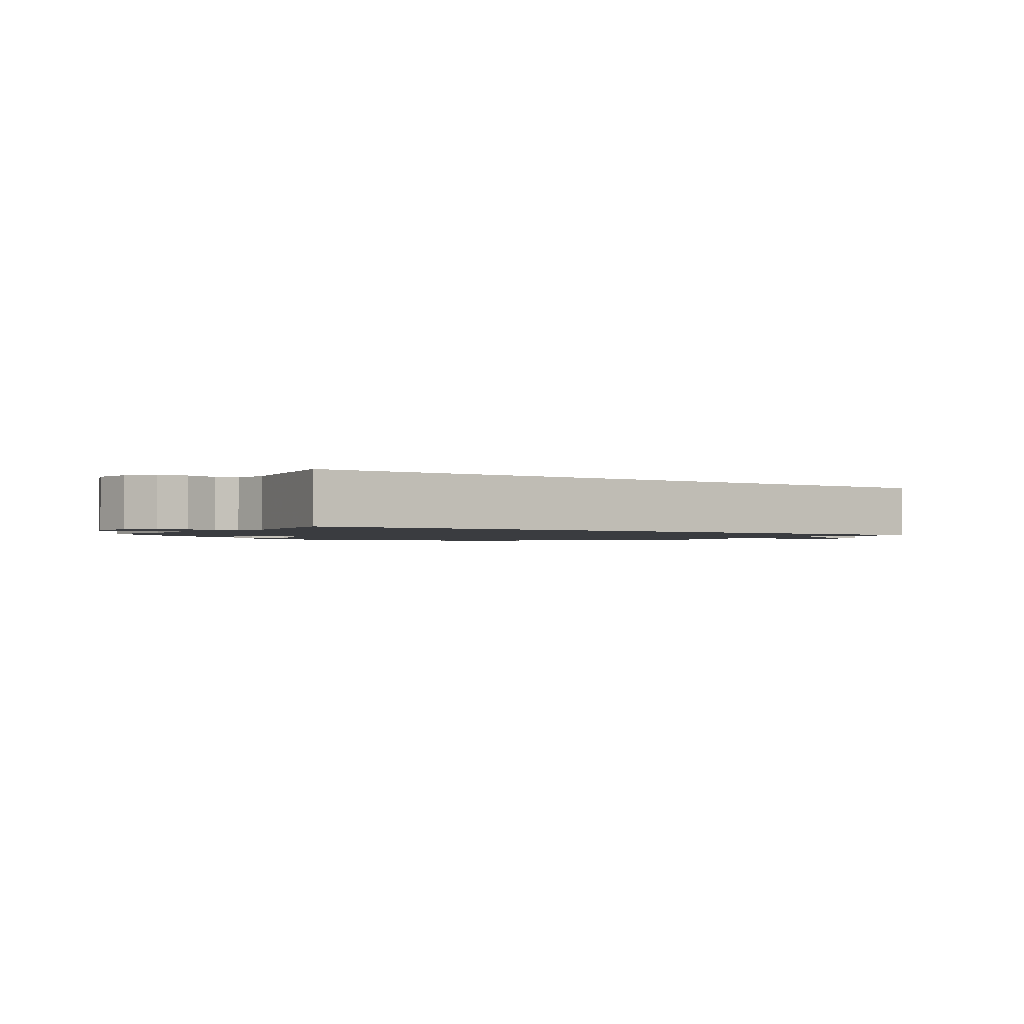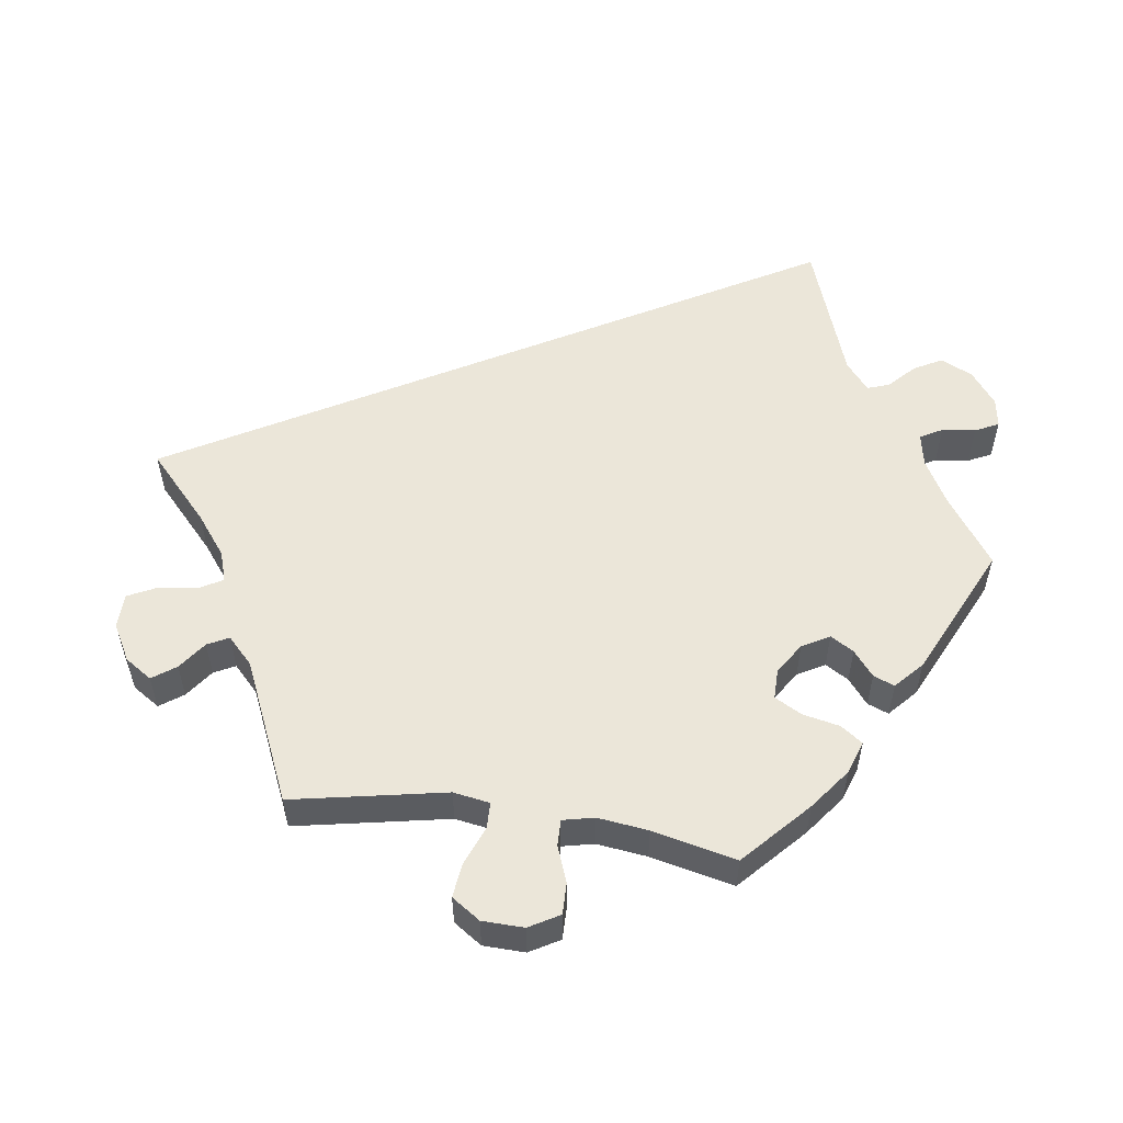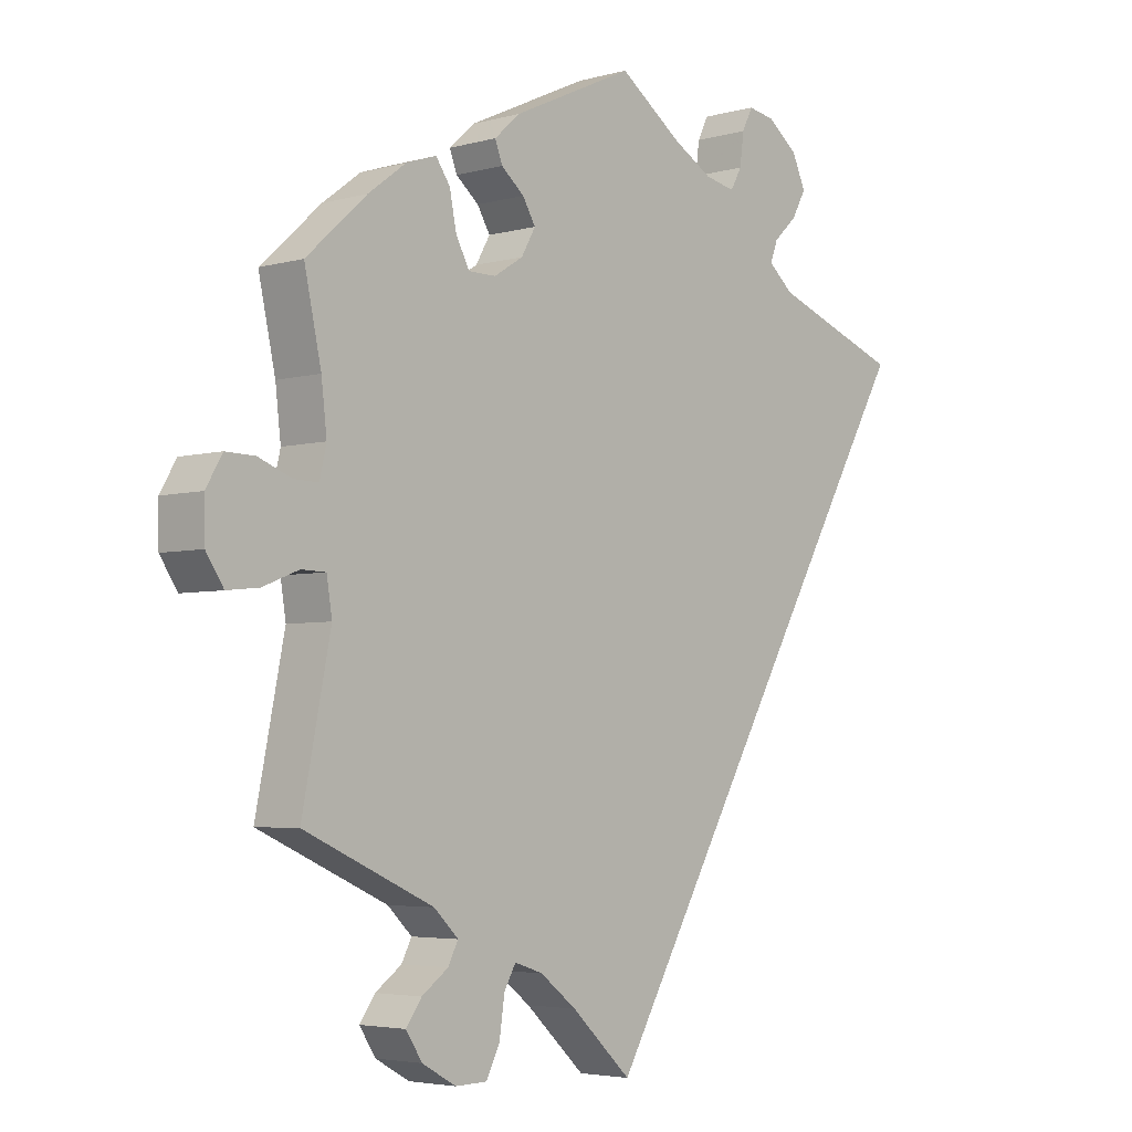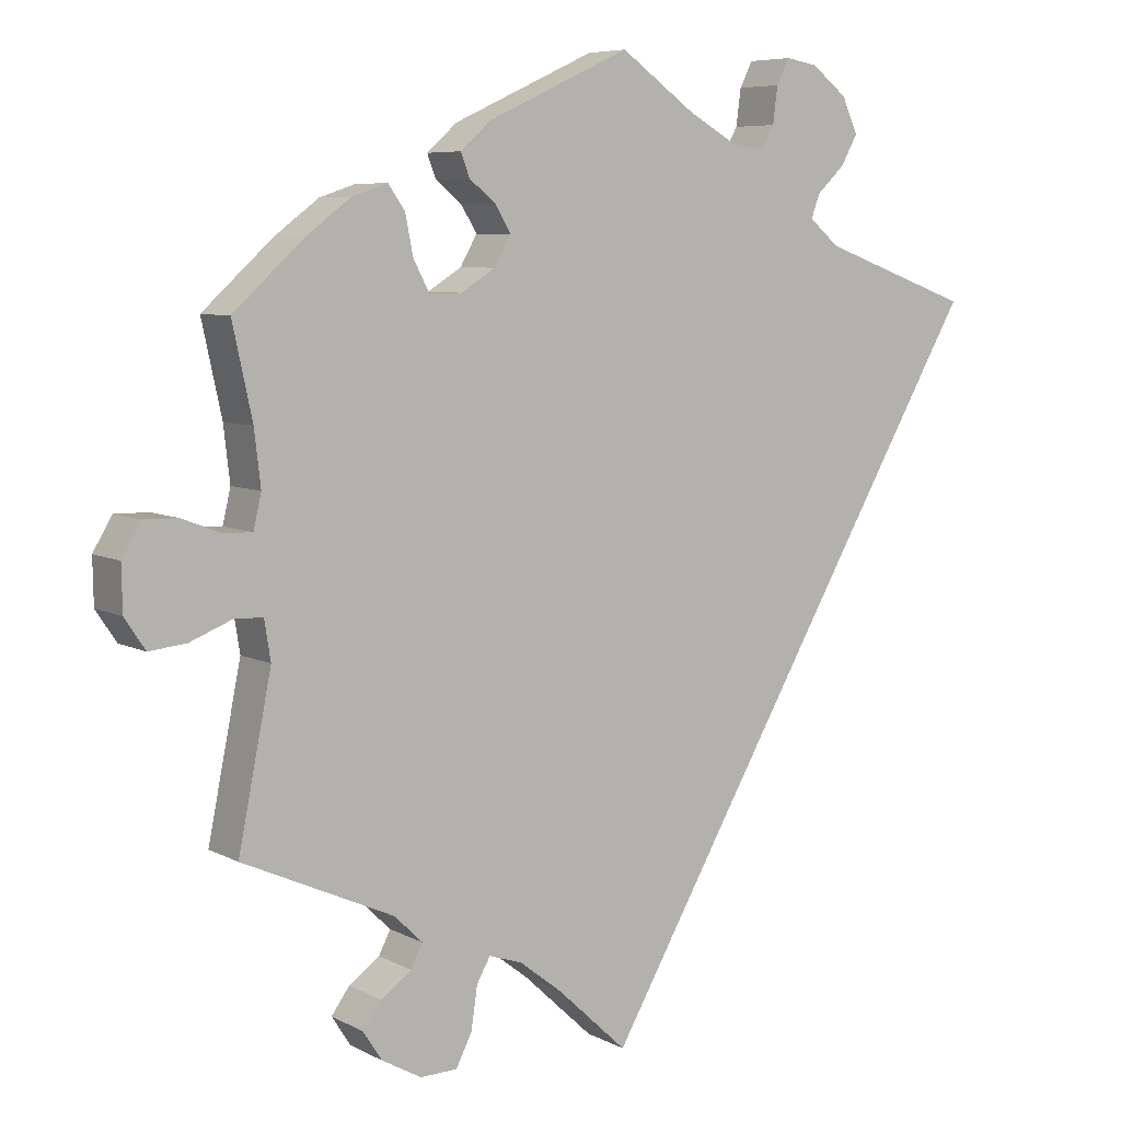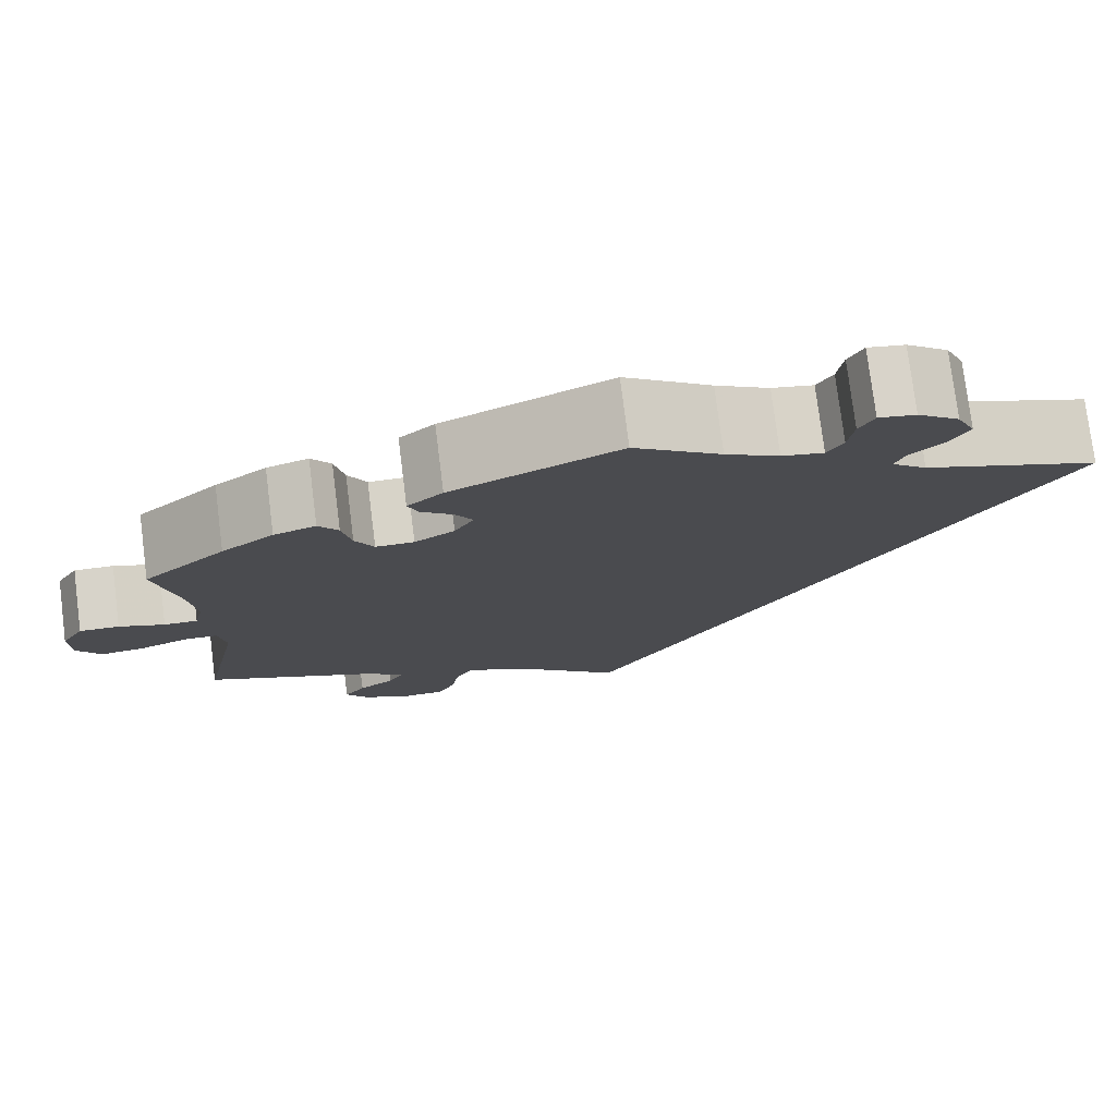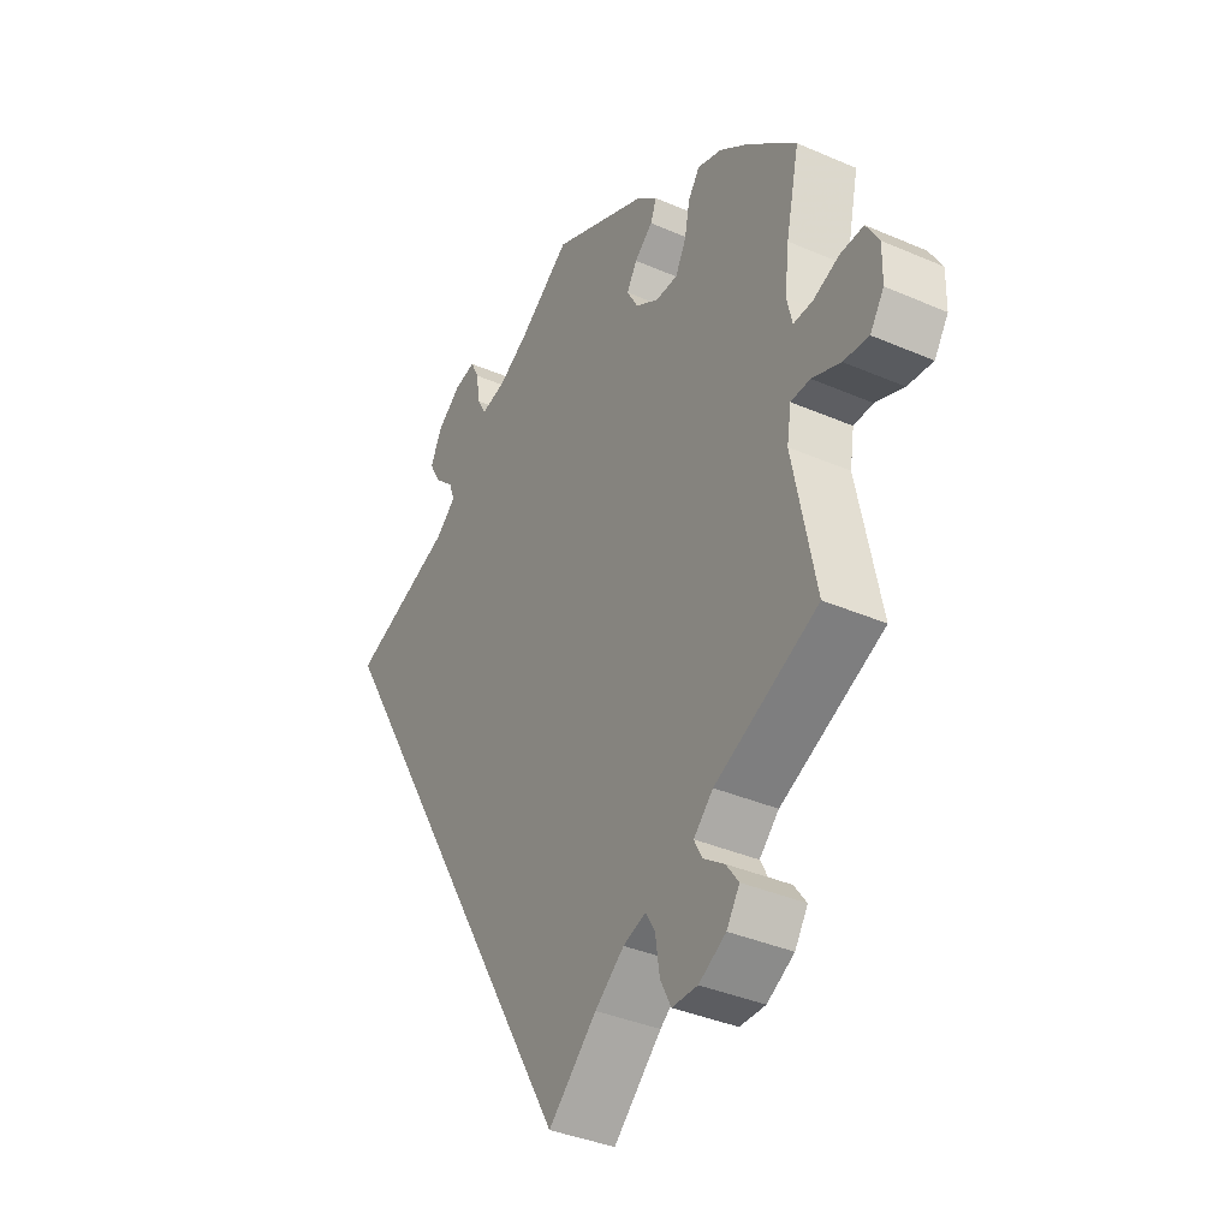
<metadata>
{"format":"obj","ext":"obj","renderer":"f3d","projection":"perspective","resolution":1024,"background":"white","views":[{"elev":-1.7,"azim":85.4,"up":"+Y"},{"elev":55.2,"azim":-81.5,"up":"+Y"},{"elev":-4.2,"azim":-47.9,"up":"+Z"},{"elev":6.8,"azim":-34.2,"up":"+Z"},{"elev":77.0,"azim":-7.2,"up":"+Z"},{"elev":-37.5,"azim":-119.0,"up":"+Z"}]}
</metadata>
<code>
v 0 0.07 -0.578
v -0.089 0.07 -0.495
v -0.143 0.07 -0.453
v -0.185 0.07 -0.439
v -0.202 0.07 -0.469
v -0.21 0.07 -0.523
v -0.23 0.07 -0.563
v -0.277 0.07 -0.564
v -0.327 0.07 -0.536
v -0.351 0.07 -0.499
v -0.328 0.07 -0.467
v -0.289 0.07 -0.439
v -0.274 0.07 -0.41
v -0.31 0.07 -0.375
v -0.501 0.07 -0.289
v -0.459 0.07 -0.08
v -0.467 0.07 -0.03
v -0.503 0.07 -0.029
v -0.556 0.07 -0.05
v -0.603 0.07 -0.055
v -0.629 0.07 -0.016
v -0.63 0.07 0.041
v -0.606 0.07 0.082
v -0.563 0.07 0.081
v -0.514 0.07 0.062
v -0.478 0.07 0.061
v -0.468 0.07 0.104
v -0.476 0.07 0.173
v -0.501 0.07 0.288
v -0.412 0.07 0.369
v -0.356 0.07 0.411
v -0.311 0.07 0.426
v -0.29 0.07 0.396
v -0.28 0.07 0.346
v -0.26 0.07 0.308
v -0.219 0.07 0.308
v -0.176 0.07 0.335
v -0.155 0.07 0.372
v -0.174 0.07 0.404
v -0.208 0.07 0.432
v -0.219 0.07 0.461
v -0.181 0.07 0.495
v -0.001 0.07 0.578
v 0.093 0.07 0.511
v 0.151 0.07 0.478
v 0.196 0.07 0.469
v 0.213 0.07 0.499
v 0.219 0.07 0.545
v 0.235 0.07 0.577
v 0.275 0.07 0.57
v 0.32 0.07 0.535
v 0.34 0.07 0.491
v 0.319 0.07 0.453
v 0.284 0.07 0.42
v 0.273 0.07 0.39
v 0.311 0.07 0.358
v 0.501 0.07 0.289
v 0 0 -0.578
v -0.089 0 -0.495
v -0.143 0 -0.453
v -0.185 0 -0.439
v -0.202 0 -0.469
v -0.21 0 -0.523
v -0.23 0 -0.563
v -0.277 0 -0.564
v -0.327 0 -0.536
v -0.351 0 -0.499
v -0.328 0 -0.467
v -0.289 0 -0.439
v -0.274 0 -0.41
v -0.31 0 -0.375
v -0.501 0 -0.289
v -0.459 0 -0.08
v -0.467 0 -0.03
v -0.503 0 -0.029
v -0.556 0 -0.05
v -0.603 0 -0.055
v -0.629 0 -0.016
v -0.63 0 0.041
v -0.606 0 0.082
v -0.563 0 0.081
v -0.514 0 0.062
v -0.478 0 0.061
v -0.468 0 0.104
v -0.476 0 0.173
v -0.501 0 0.288
v -0.412 0 0.369
v -0.356 0 0.411
v -0.311 0 0.426
v -0.29 0 0.396
v -0.28 0 0.346
v -0.26 0 0.308
v -0.219 0 0.308
v -0.176 0 0.335
v -0.155 0 0.372
v -0.174 0 0.404
v -0.208 0 0.432
v -0.219 0 0.461
v -0.181 0 0.495
v -0.001 0 0.578
v 0.093 0 0.511
v 0.151 0 0.478
v 0.196 0 0.469
v 0.213 0 0.499
v 0.219 0 0.545
v 0.235 0 0.577
v 0.275 0 0.57
v 0.32 0 0.535
v 0.34 0 0.491
v 0.319 0 0.453
v 0.284 0 0.42
v 0.273 0 0.39
v 0.311 0 0.358
v 0.501 0 0.289
f 56 57 1 2
f 55 56 2 3
f 54 55 3 4
f 51 52 53 54
f 51 54 4 5
f 50 51 5
f 47 48 49 50
f 46 47 50 5
f 45 46 5
f 44 45 5
f 43 44 5
f 39 40 41 42
f 38 39 42 43
f 37 38 43 5
f 31 32 33 34
f 31 34 35
f 28 29 30 31
f 27 28 31 35
f 26 27 35 36
f 22 23 24 25
f 22 25 26
f 21 22 26
f 18 19 20 21
f 17 18 21 26
f 16 17 26 36
f 14 15 16 36
f 9 10 11 12
f 9 12 13
f 8 9 13
f 7 8 13
f 6 7 13
f 5 6 13
f 14 36 37
f 5 13 14 37
f 59 58 114 113
f 60 59 113 112
f 61 60 112 111
f 111 110 109 108
f 62 61 111 108
f 62 108 107
f 107 106 105 104
f 62 107 104 103
f 62 103 102
f 62 102 101
f 62 101 100
f 99 98 97 96
f 100 99 96 95
f 62 100 95 94
f 91 90 89 88
f 92 91 88
f 88 87 86 85
f 92 88 85 84
f 93 92 84 83
f 82 81 80 79
f 83 82 79
f 83 79 78
f 78 77 76 75
f 83 78 75 74
f 93 83 74 73
f 93 73 72 71
f 69 68 67 66
f 70 69 66
f 70 66 65
f 70 65 64
f 70 64 63
f 70 63 62
f 94 93 71
f 94 71 70 62
f 1 58 59 2
f 2 59 60 3
f 3 60 61 4
f 4 61 62 5
f 5 62 63 6
f 6 63 64 7
f 7 64 65 8
f 8 65 66 9
f 9 66 67 10
f 10 67 68 11
f 11 68 69 12
f 12 69 70 13
f 13 70 71 14
f 14 71 72 15
f 15 72 73 16
f 16 73 74 17
f 17 74 75 18
f 18 75 76 19
f 19 76 77 20
f 20 77 78 21
f 21 78 79 22
f 22 79 80 23
f 23 80 81 24
f 24 81 82 25
f 25 82 83 26
f 26 83 84 27
f 27 84 85 28
f 28 85 86 29
f 29 86 87 30
f 30 87 88 31
f 31 88 89 32
f 32 89 90 33
f 33 90 91 34
f 34 91 92 35
f 35 92 93 36
f 36 93 94 37
f 37 94 95 38
f 38 95 96 39
f 39 96 97 40
f 40 97 98 41
f 41 98 99 42
f 42 99 100 43
f 43 100 101 44
f 44 101 102 45
f 45 102 103 46
f 46 103 104 47
f 47 104 105 48
f 48 105 106 49
f 49 106 107 50
f 50 107 108 51
f 51 108 109 52
f 52 109 110 53
f 53 110 111 54
f 54 111 112 55
f 55 112 113 56
f 56 113 114 57
f 57 114 58 1

</code>
